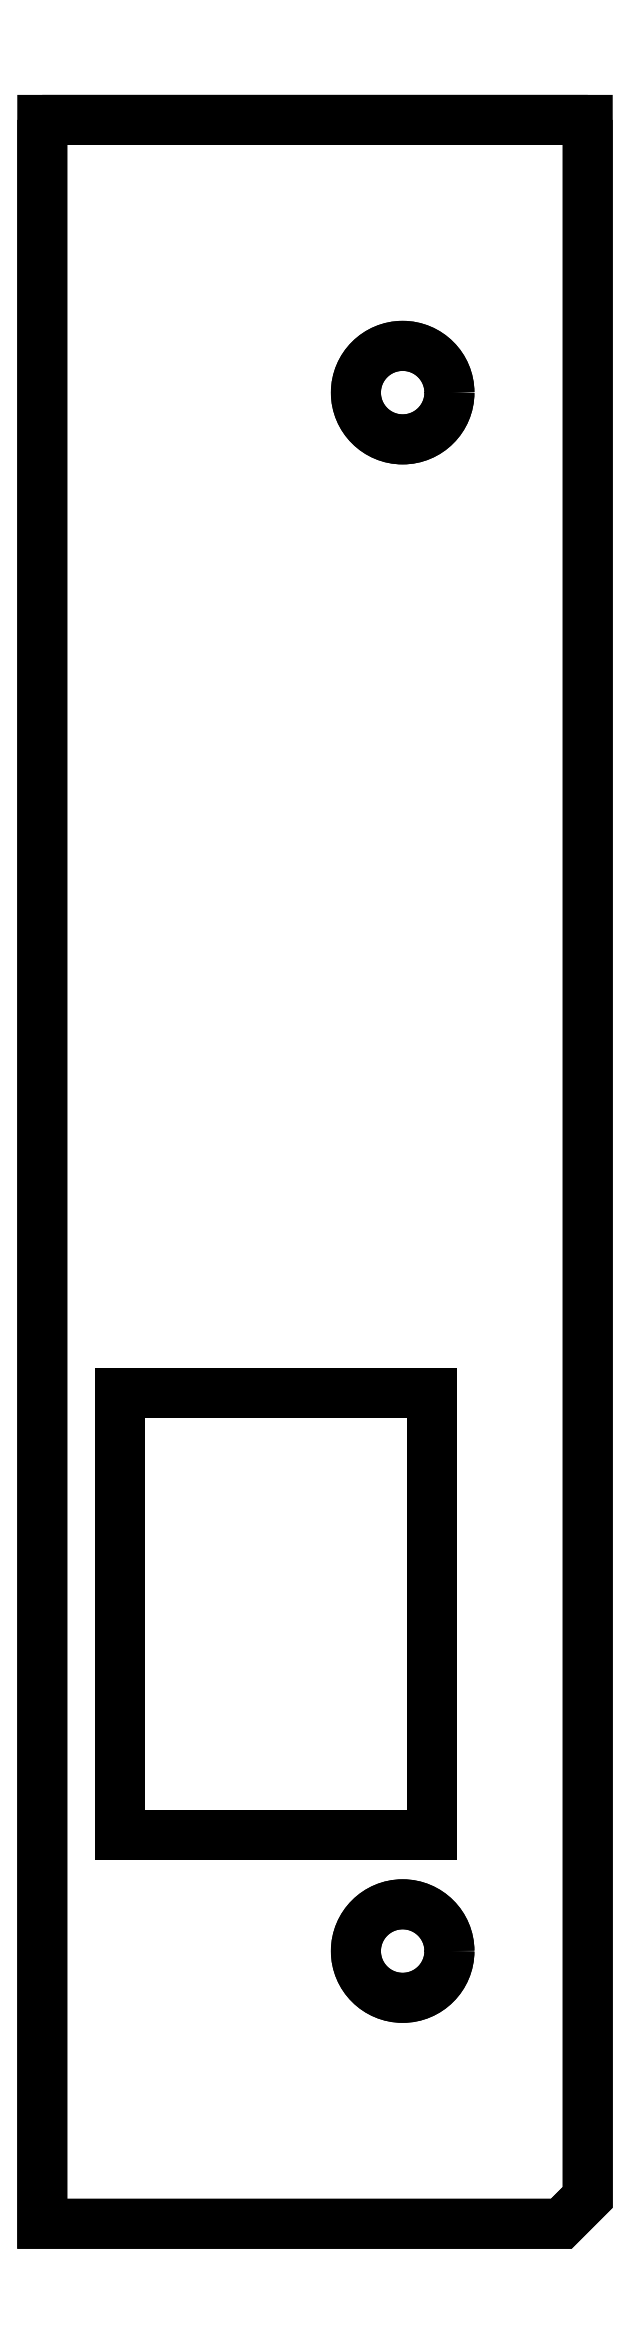
<metadata>
{"format":"dxf","ext":"dxf","renderer":"ezdxf+matplotlib","layout":"modelspace","background":"white","min_lineweight":24,"dpi":150}
</metadata>
<code>
0
SECTION
2
ENTITIES
0
CIRCLE
8
0
10
-0.07874
20
-1.075
30
0
40
0.03
0
CIRCLE
8
0
10
-0.07874
20
-0.075
30
0
40
0.03
0
LWPOLYLINE
8
0
90
5
70
1
43
0
10
-0.31
20
0.1
10
0.04
20
0.1
10
0.04
20
-1.233
10
0.02303
20
-1.25
10
-0.31
20
-1.25
0
CIRCLE
8
0
10
-0.07874
20
-1.075
30
0
40
0.03
0
CIRCLE
8
0
10
-0.07874
20
-0.075
30
0
40
0.03
0
LWPOLYLINE
8
0
90
5
70
1
43
0
10
0.04
20
0.1
10
-0.31
20
0.1
10
-0.31
20
-1.25
10
0.02303
20
-1.25
10
0.04
20
-1.233
0
LINE
8
0
10
-0.06
20
-1.001
30
0
11
-0.26
21
-1.001
31
0
0
LINE
8
0
10
-0.26
20
-1.001
30
0
11
-0.06
21
-1.001
31
0
0
LINE
8
0
10
-0.26
20
-1.001
30
0
11
-0.26
21
-0.7168
31
0
0
LINE
8
0
10
-0.06
20
-0.7168
30
0
11
-0.06
21
-1.001
31
0
0
LINE
8
0
10
-0.26
20
-0.7168
30
0
11
-0.26
21
-1.001
31
0
0
LINE
8
0
10
-0.06
20
-1.001
30
0
11
-0.06
21
-0.7168
31
0
0
LINE
8
0
10
-0.26
20
-0.7168
30
0
11
-0.06
21
-0.7168
31
0
0
LINE
8
0
10
-0.06
20
-0.7168
30
0
11
-0.26
21
-0.7168
31
0
0
ENDSEC
0
EOF

</code>
